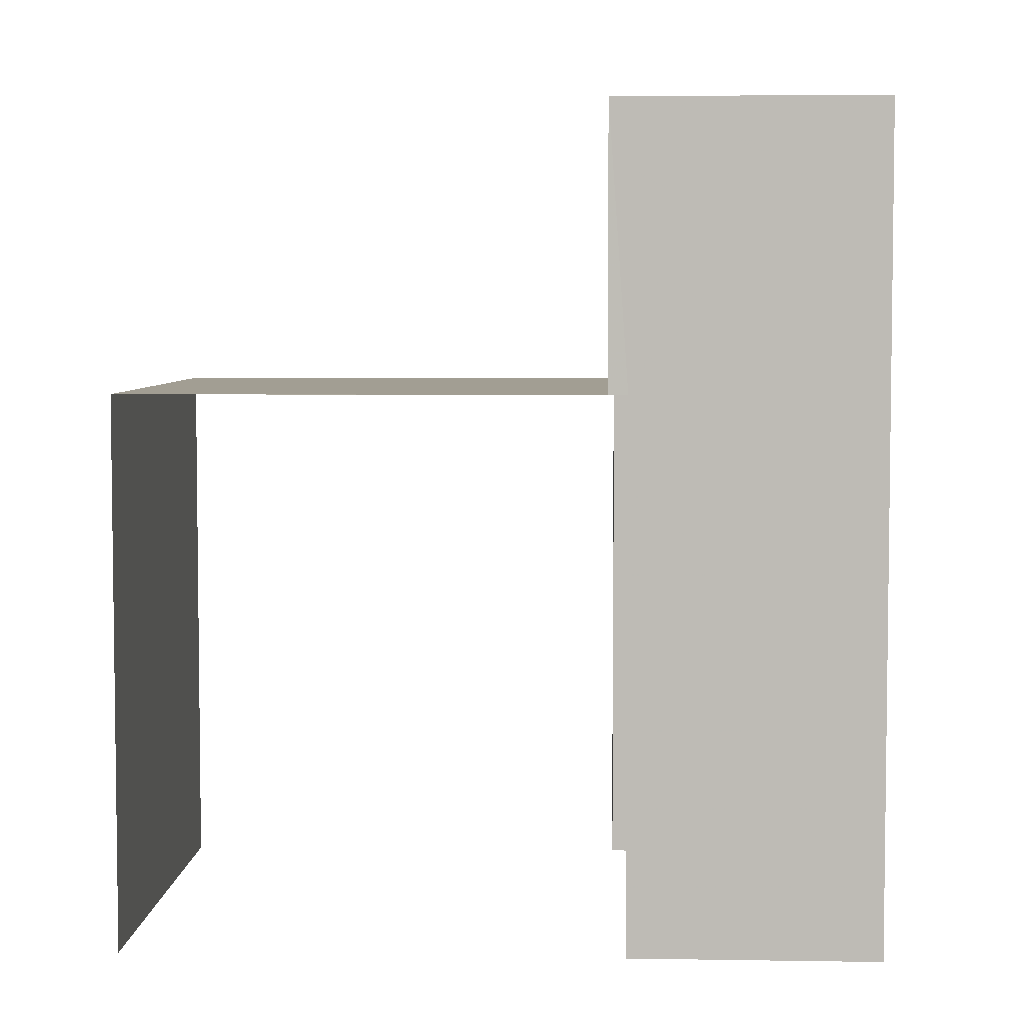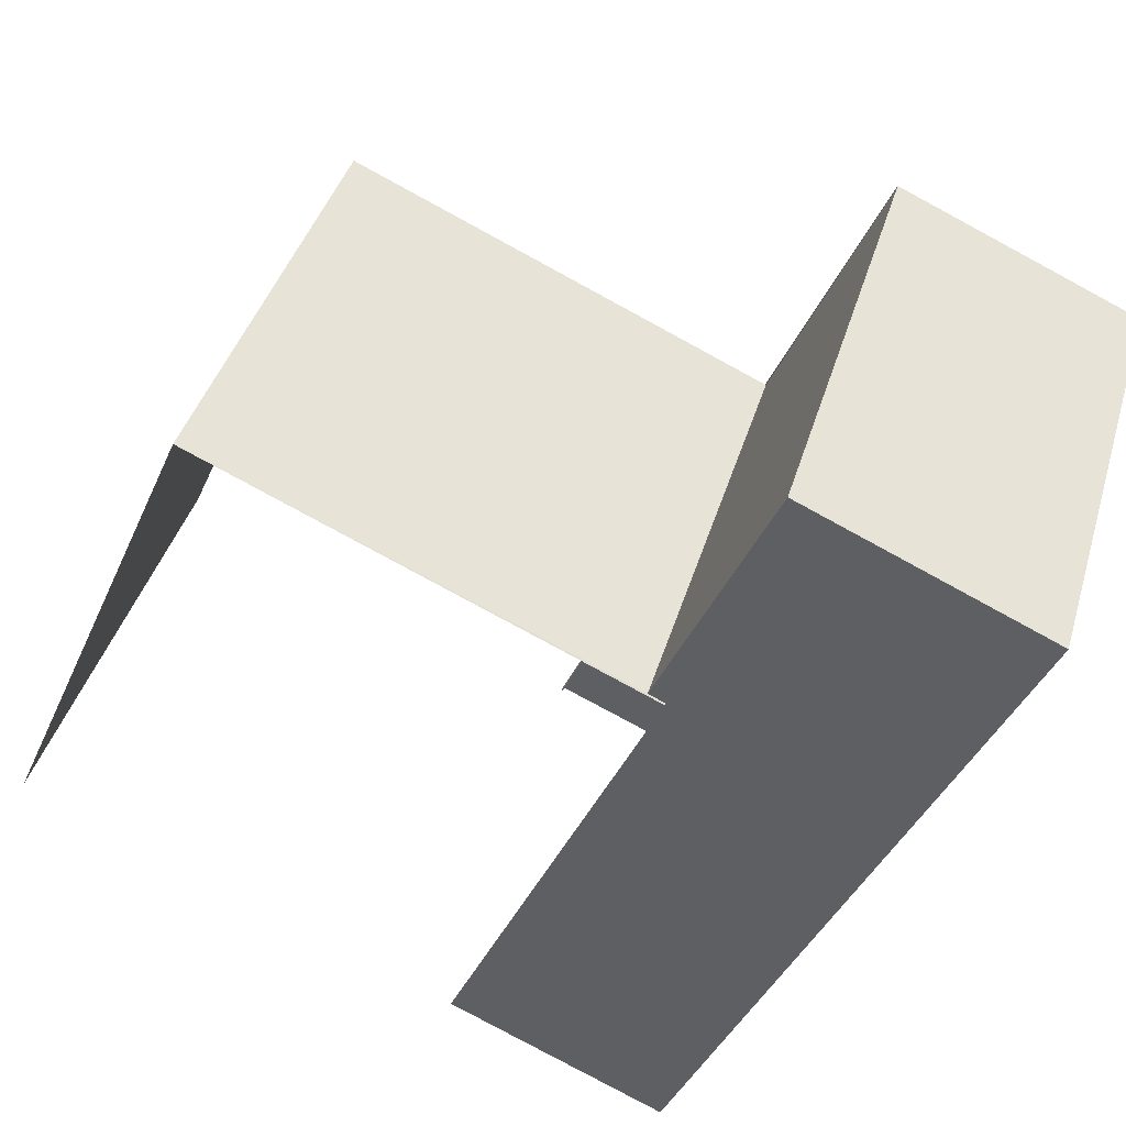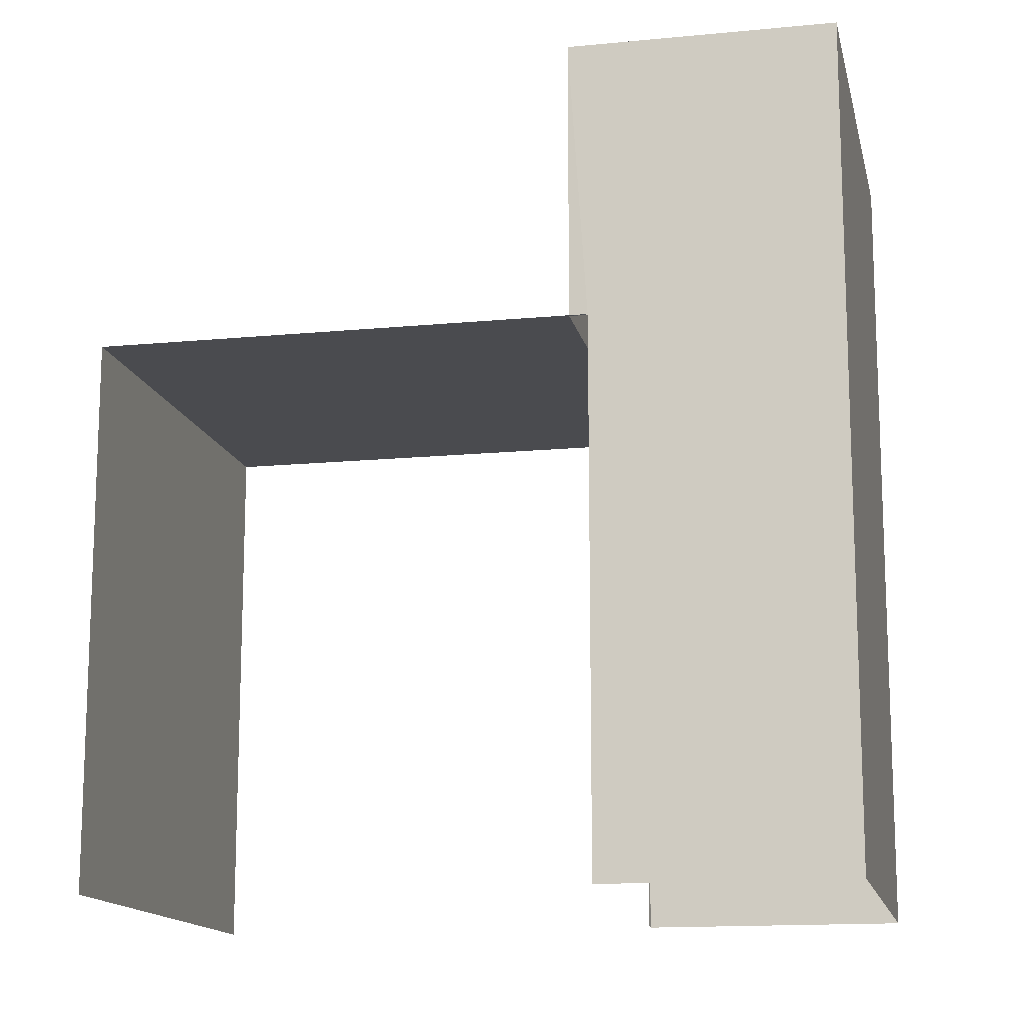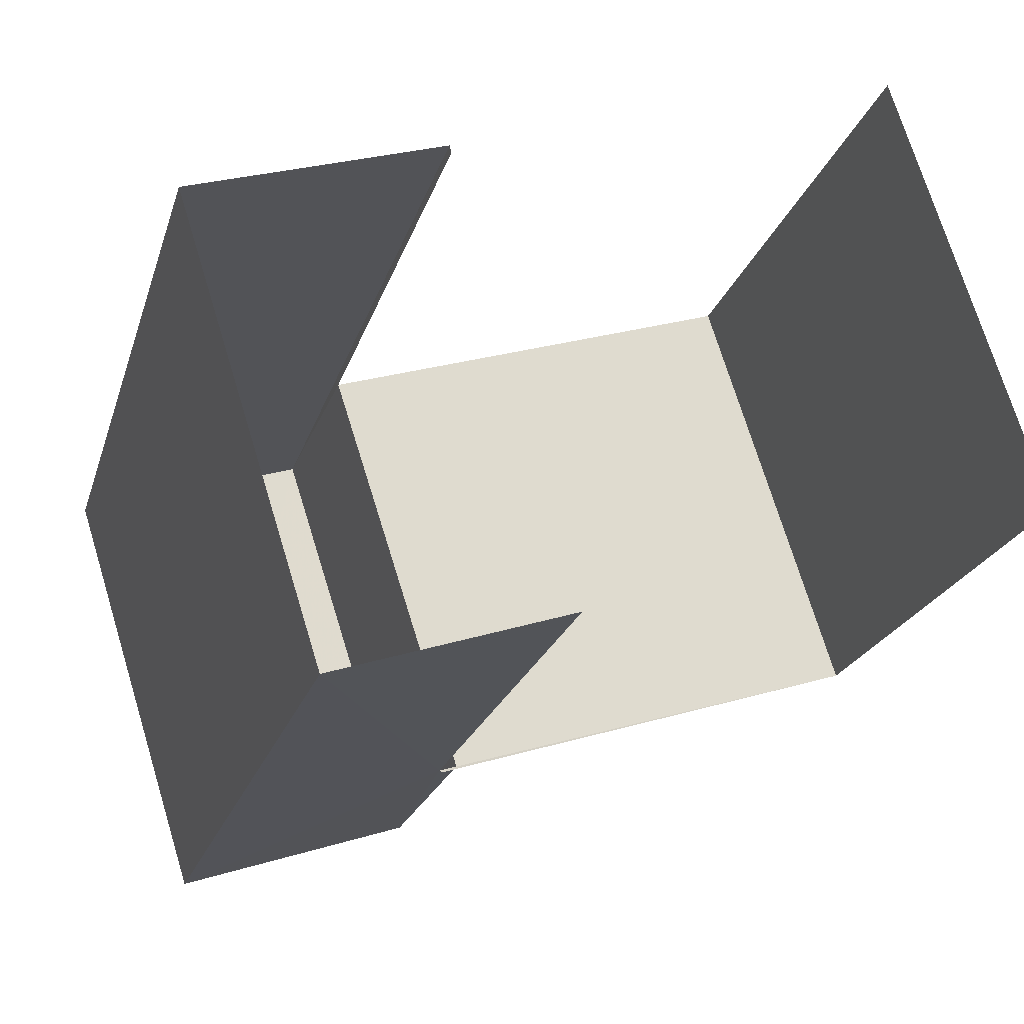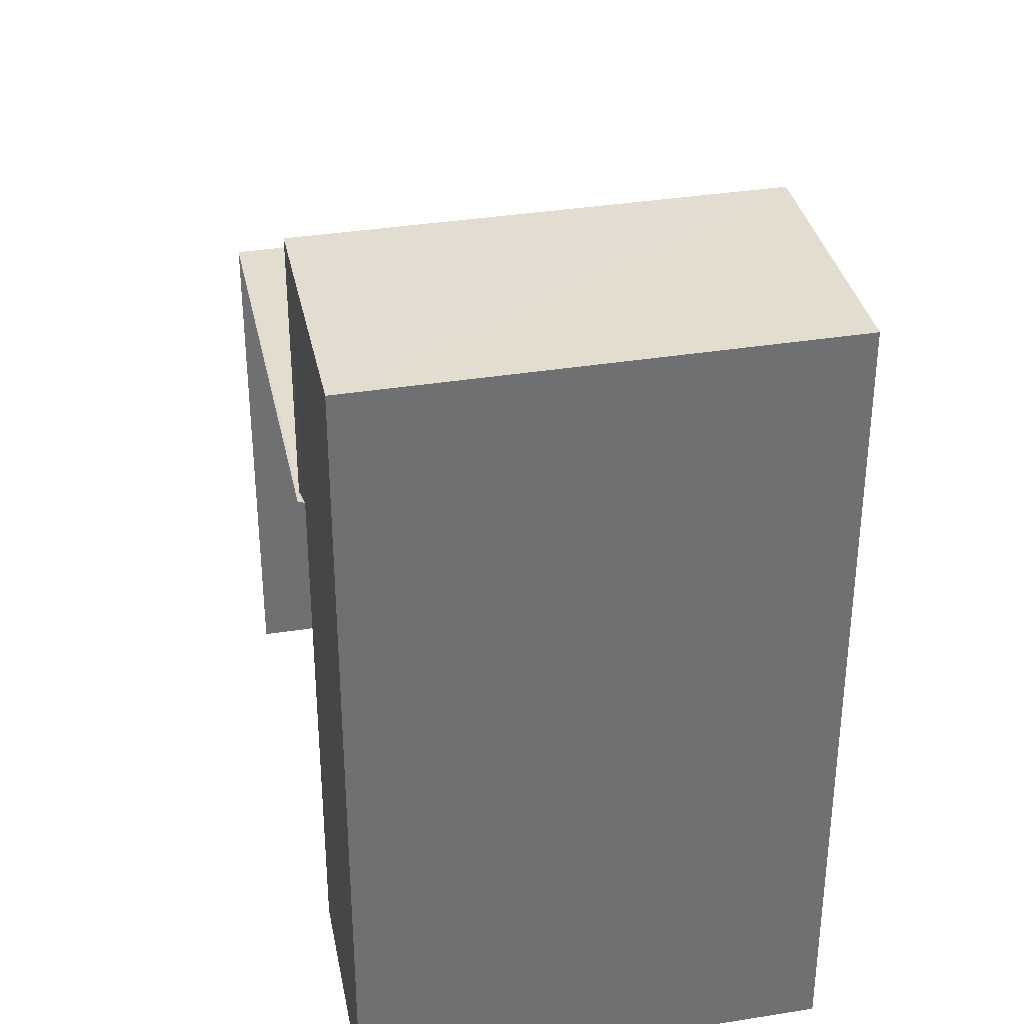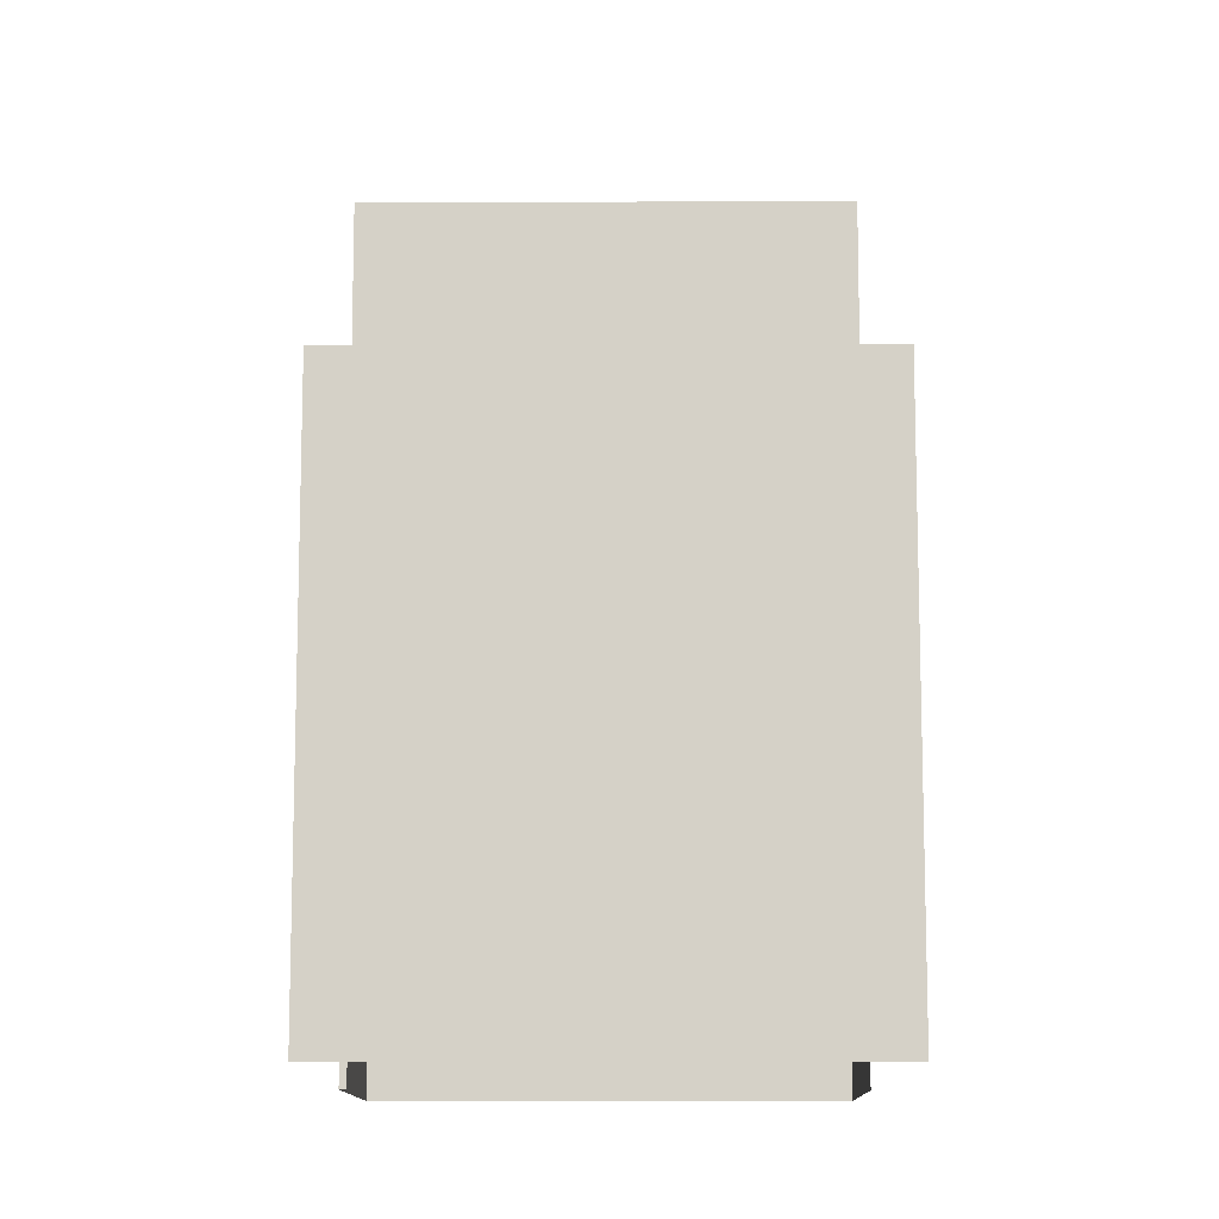
<metadata>
{"format":"obj","ext":"obj","renderer":"f3d","projection":"perspective","resolution":1024,"background":"white","views":[{"elev":5.0,"azim":-15.0,"up":"+Z"},{"elev":-41.1,"azim":-22.5,"up":"+Y"},{"elev":-14.2,"azim":-5.7,"up":"+Z"},{"elev":-21.5,"azim":164.9,"up":"+Y"},{"elev":35.6,"azim":60.3,"up":"+Z"},{"elev":-11.5,"azim":-107.4,"up":"+Z"}]}
</metadata>
<code>
v -2.254e+05 -1.273e+05 13.71
v -2.254e+05 -1.273e+05 13.71
v -2.254e+05 -1.273e+05 13.71
v -2.254e+05 -1.273e+05 13.71
v -2.254e+05 -1.273e+05 13.71
v -2.254e+05 -1.273e+05 13.71
v -2.254e+05 -1.273e+05 13.71
v -2.254e+05 -1.273e+05 13.71
v -2.254e+05 -1.273e+05 17.61
v -2.254e+05 -1.273e+05 17.61
v -2.254e+05 -1.273e+05 17.61
v -2.254e+05 -1.273e+05 17.61
v -2.254e+05 -1.273e+05 17.61
v -2.254e+05 -1.273e+05 17.61
v -2.254e+05 -1.273e+05 19.62
v -2.254e+05 -1.273e+05 19.62
v -2.254e+05 -1.273e+05 19.62
v -2.254e+05 -1.273e+05 19.62
f 1 2 3
f 4 3 5
f 2 6 7
f 8 5 7
f 3 2 5
f 5 2 7
f 14 13 6
f 2 14 6
f 5 8 10
f 9 5 10
f 6 12 7
f 6 13 12
f 9 10 11
f 10 12 11
f 11 13 14
f 11 12 13
f 15 16 17
f 15 18 16
f 4 9 16
f 16 9 17
f 4 5 9
f 17 9 11
f 18 1 3
f 18 15 1
f 12 8 7
f 12 10 8
f 16 3 4
f 16 18 3
f 2 1 14
f 1 15 14
f 14 17 11
f 14 15 17

</code>
